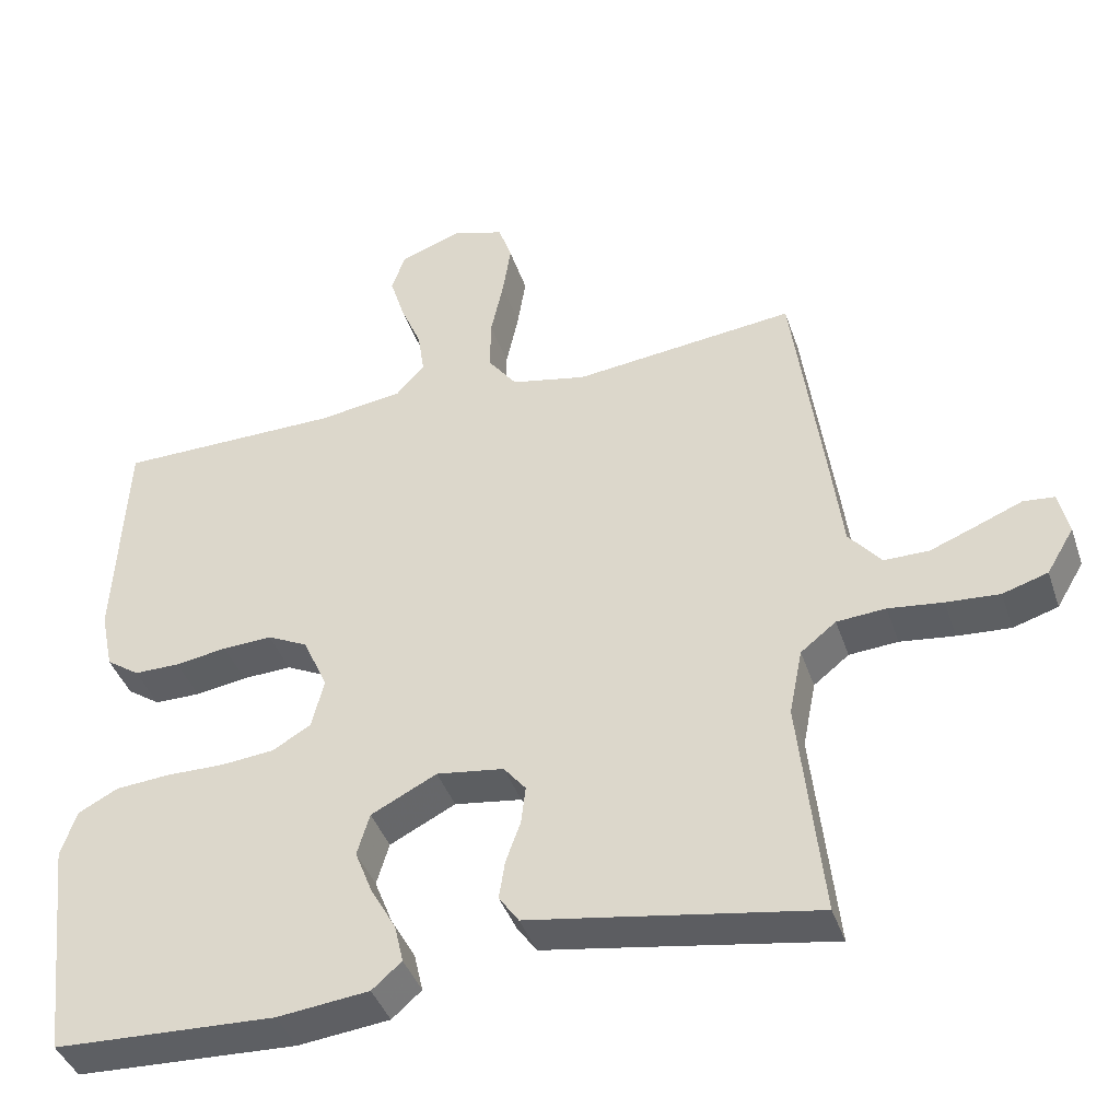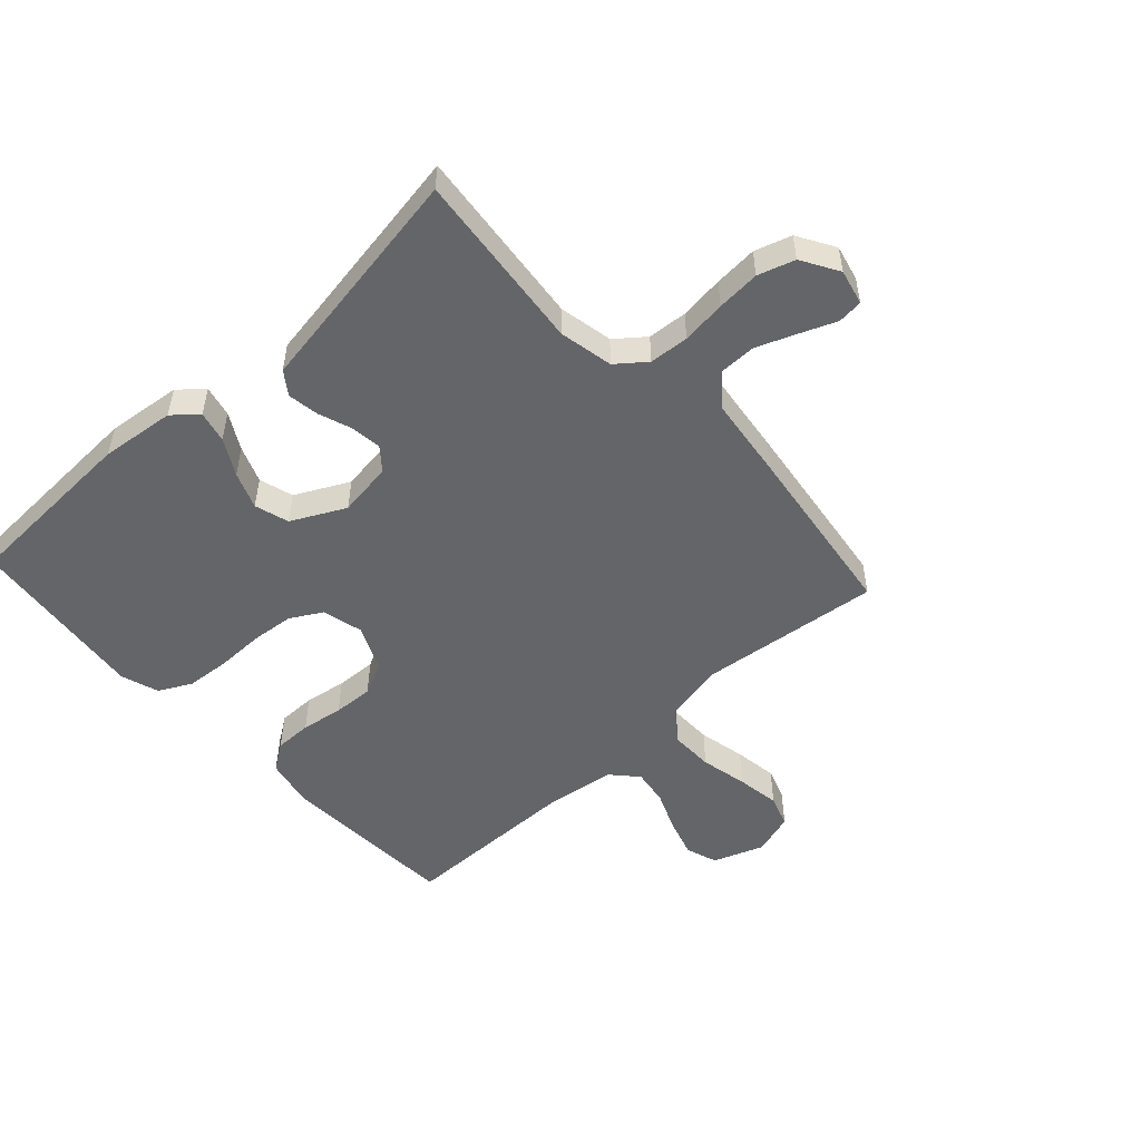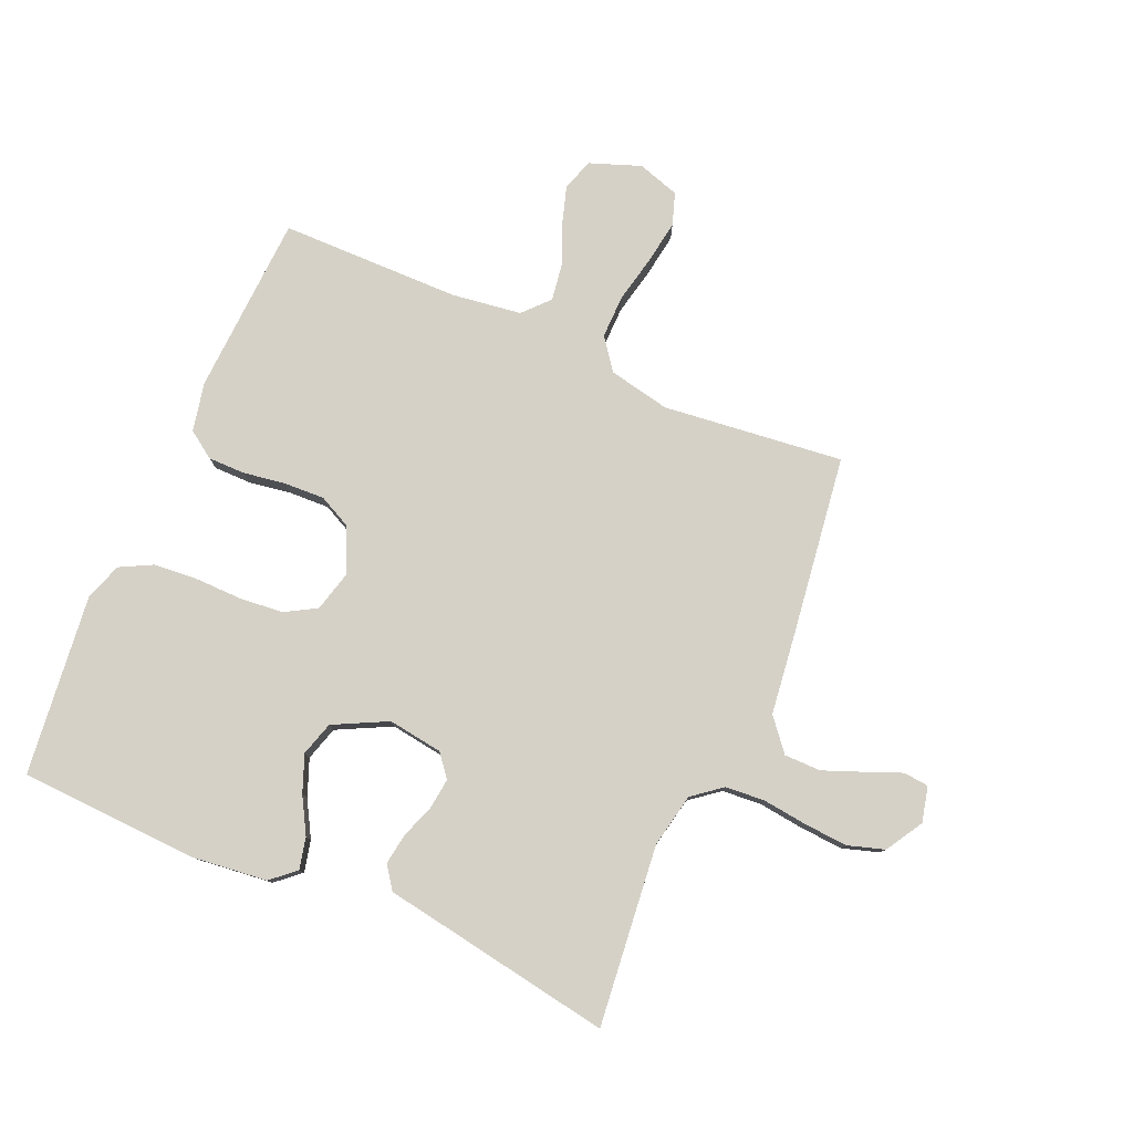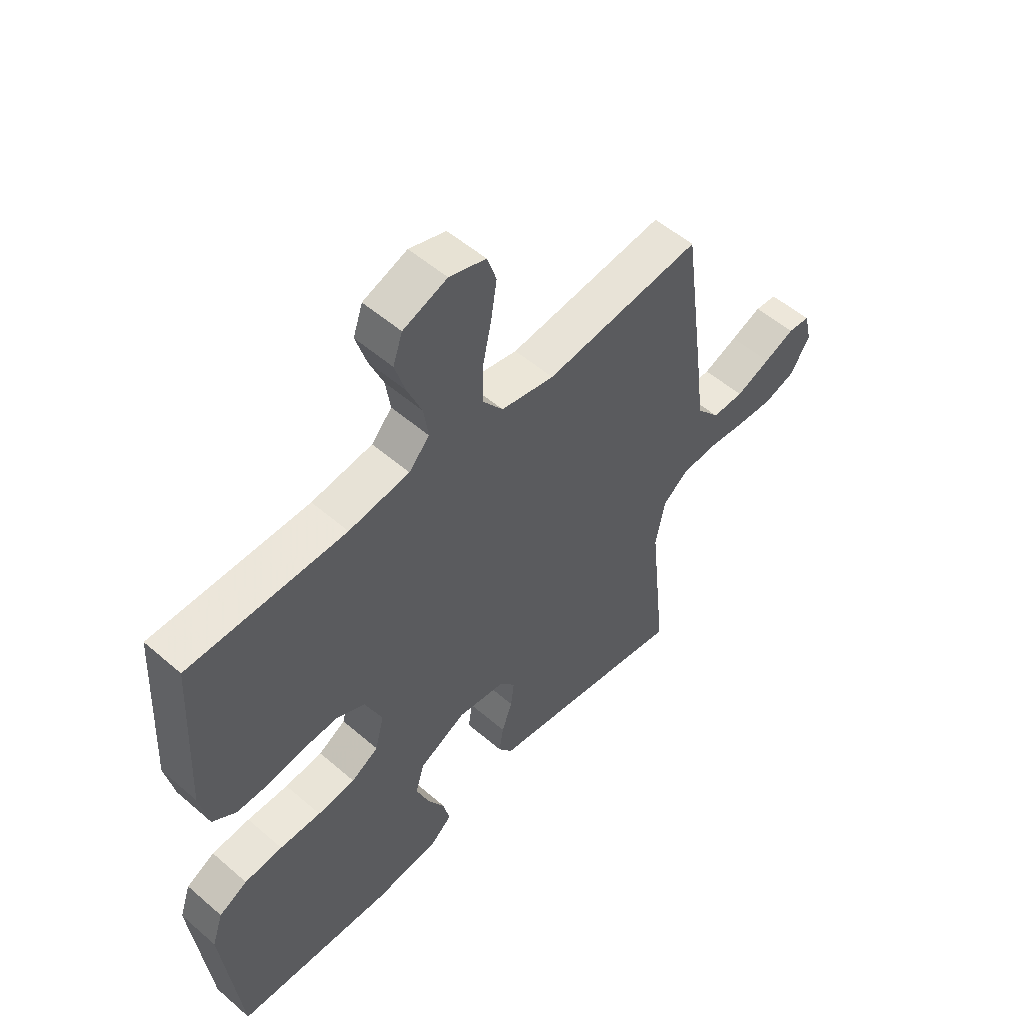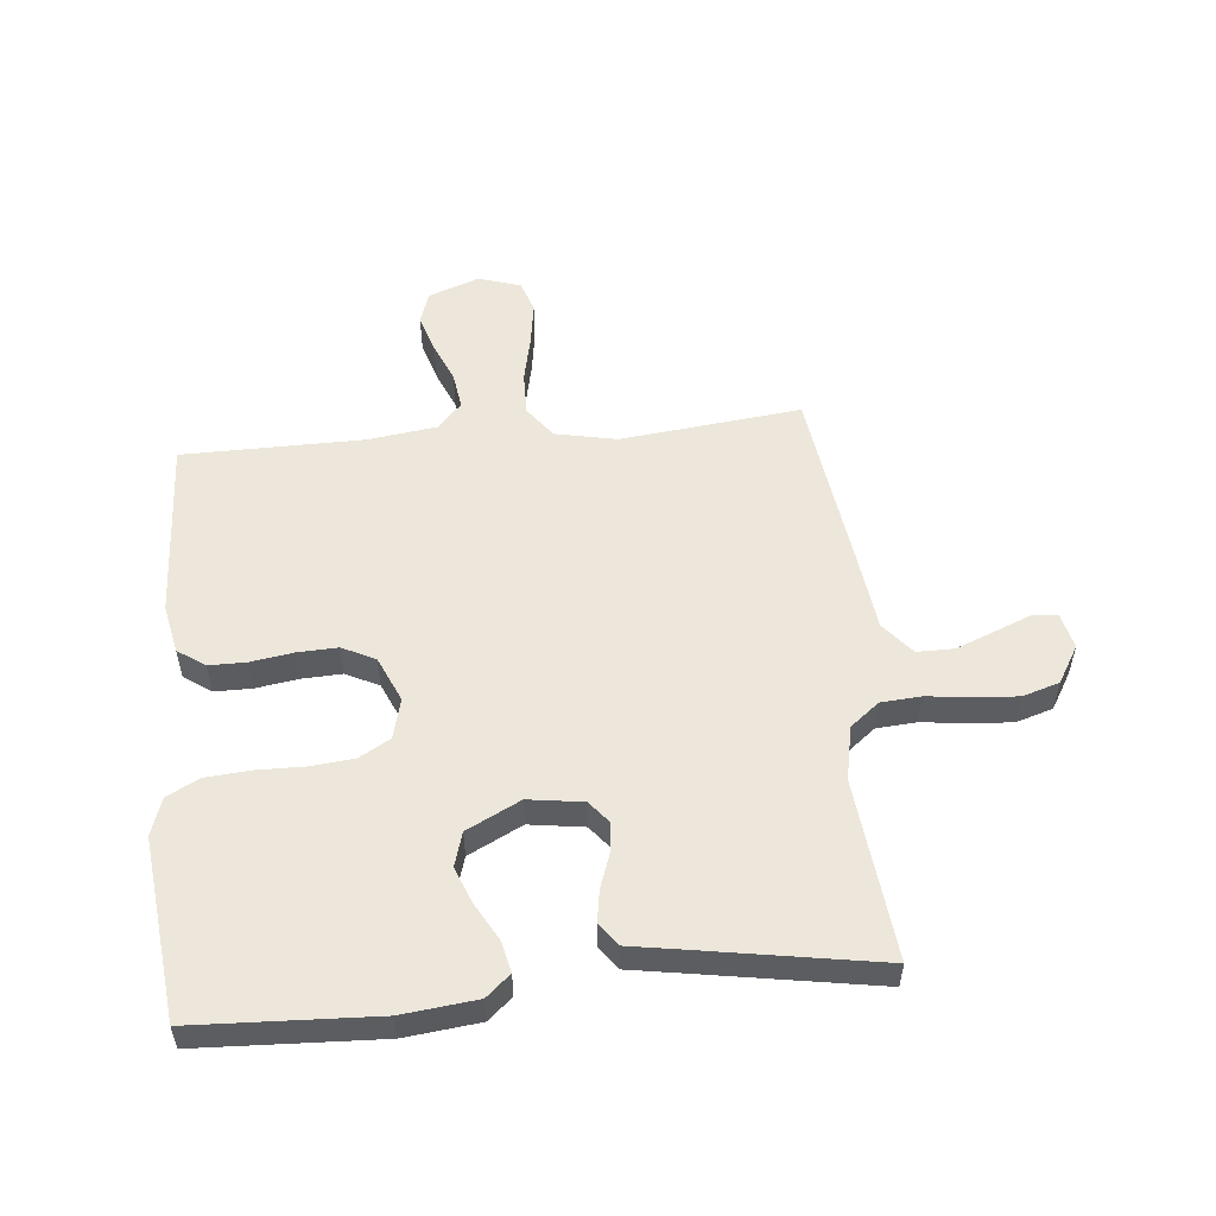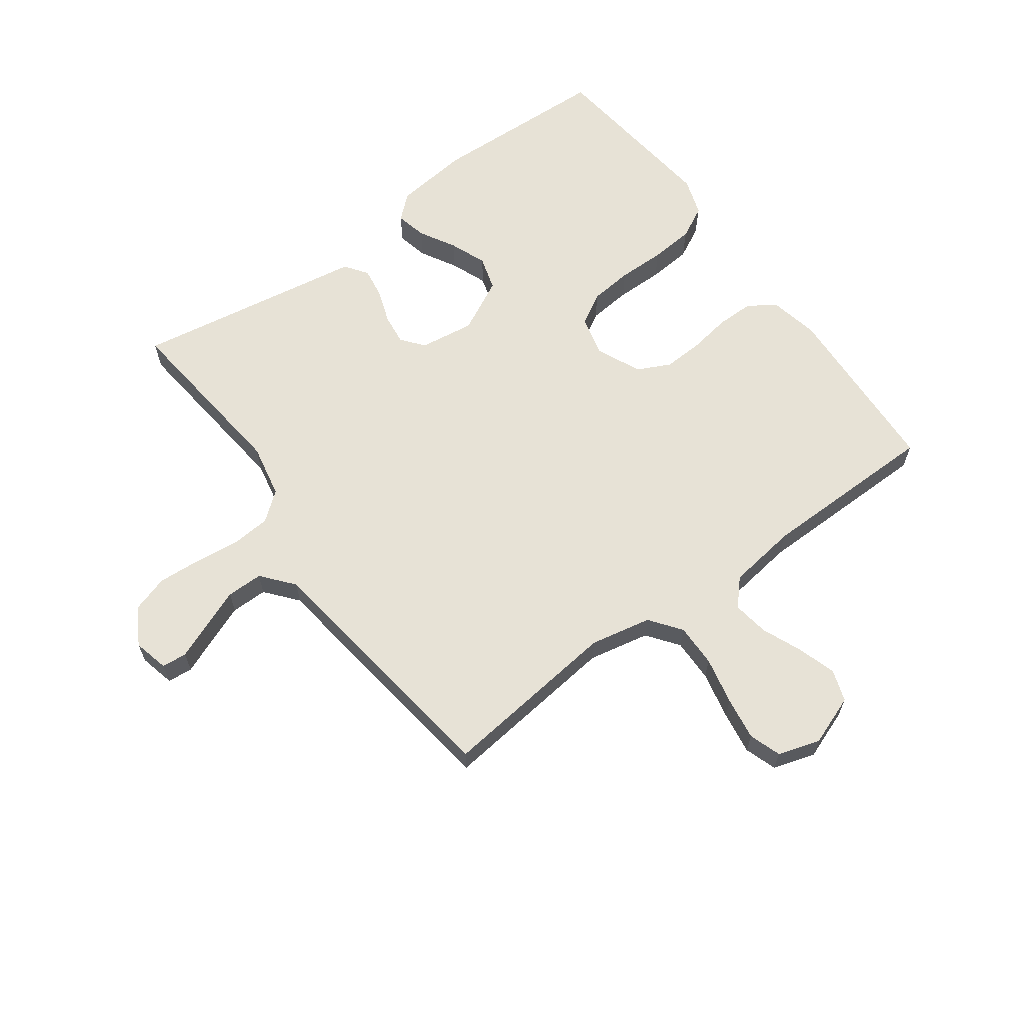
<metadata>
{"format":"obj","ext":"obj","renderer":"f3d","projection":"perspective","resolution":1024,"background":"white","views":[{"elev":-40.9,"azim":-162.0,"up":"+Z"},{"elev":-51.6,"azim":-137.5,"up":"+Y"},{"elev":79.2,"azim":-156.5,"up":"+Y"},{"elev":53.4,"azim":132.7,"up":"+Z"},{"elev":54.1,"azim":174.6,"up":"+Y"},{"elev":63.7,"azim":-36.2,"up":"+Y"}]}
</metadata>
<code>
v -0.5 0.07 0.5
v -0.2 0.07 0.466
v -0.098 0.07 0.487
v -0.059 0.07 0.539
v -0.06 0.07 0.611
v -0.077 0.07 0.69
v -0.088 0.07 0.762
v -0.07 0.07 0.815
v 0 0.07 0.837
v 0.084 0.07 0.806
v 0.102 0.07 0.753
v 0.082 0.07 0.689
v 0.054 0.07 0.622
v 0.045 0.07 0.562
v 0.084 0.07 0.519
v 0.2 0.07 0.503
v 0.5 0.07 0.5
v 0.515 0.07 0.2
v 0.498 0.07 0.119
v 0.453 0.07 0.088
v 0.391 0.07 0.088
v 0.321 0.07 0.099
v 0.254 0.07 0.102
v 0.199 0.07 0.075
v 0.166 0.07 0
v 0.183 0.07 -0.067
v 0.235 0.07 -0.097
v 0.307 0.07 -0.104
v 0.386 0.07 -0.103
v 0.459 0.07 -0.109
v 0.513 0.07 -0.137
v 0.534 0.07 -0.2
v 0.5 0.07 -0.5
v 0.2 0.07 -0.513
v 0.076 0.07 -0.499
v 0.036 0.07 -0.464
v 0.048 0.07 -0.412
v 0.082 0.07 -0.352
v 0.106 0.07 -0.291
v 0.089 0.07 -0.234
v 0 0.07 -0.189
v -0.091 0.07 -0.202
v -0.121 0.07 -0.239
v -0.115 0.07 -0.29
v -0.095 0.07 -0.346
v -0.087 0.07 -0.398
v -0.114 0.07 -0.436
v -0.2 0.07 -0.45
v -0.5 0.07 -0.5
v -0.468 0.07 -0.2
v -0.486 0.07 -0.11
v -0.534 0.07 -0.072
v -0.6 0.07 -0.067
v -0.674 0.07 -0.076
v -0.746 0.07 -0.081
v -0.807 0.07 -0.062
v -0.844 0.07 0
v -0.83 0.07 0.059
v -0.788 0.07 0.063
v -0.729 0.07 0.039
v -0.663 0.07 0.013
v -0.602 0.07 0.013
v -0.558 0.07 0.066
v -0.541 0.07 0.2
v -0.5 0 0.5
v -0.2 0 0.466
v -0.098 0 0.487
v -0.059 0 0.539
v -0.06 0 0.611
v -0.077 0 0.69
v -0.088 0 0.762
v -0.07 0 0.815
v 0 0 0.837
v 0.084 0 0.806
v 0.102 0 0.753
v 0.082 0 0.689
v 0.054 0 0.622
v 0.045 0 0.562
v 0.084 0 0.519
v 0.2 0 0.503
v 0.5 0 0.5
v 0.515 0 0.2
v 0.498 0 0.119
v 0.453 0 0.088
v 0.391 0 0.088
v 0.321 0 0.099
v 0.254 0 0.102
v 0.199 0 0.075
v 0.166 0 0
v 0.183 0 -0.067
v 0.235 0 -0.097
v 0.307 0 -0.104
v 0.386 0 -0.103
v 0.459 0 -0.109
v 0.513 0 -0.137
v 0.534 0 -0.2
v 0.5 0 -0.5
v 0.2 0 -0.513
v 0.076 0 -0.499
v 0.036 0 -0.464
v 0.048 0 -0.412
v 0.082 0 -0.352
v 0.106 0 -0.291
v 0.089 0 -0.234
v 0 0 -0.189
v -0.091 0 -0.202
v -0.121 0 -0.239
v -0.115 0 -0.29
v -0.095 0 -0.346
v -0.087 0 -0.398
v -0.114 0 -0.436
v -0.2 0 -0.45
v -0.5 0 -0.5
v -0.468 0 -0.2
v -0.486 0 -0.11
v -0.534 0 -0.072
v -0.6 0 -0.067
v -0.674 0 -0.076
v -0.746 0 -0.081
v -0.807 0 -0.062
v -0.844 0 0
v -0.83 0 0.059
v -0.788 0 0.063
v -0.729 0 0.039
v -0.663 0 0.013
v -0.602 0 0.013
v -0.558 0 0.066
v -0.541 0 0.2
f 63 64 1 2
f 62 63 2 3
f 57 58 59 60
f 57 60 61
f 56 57 61 62
f 53 54 55 56
f 48 49 50
f 48 50 51
f 47 48 51
f 44 45 46 47
f 43 44 47 51
f 42 43 51 52
f 35 36 37 38
f 35 38 39
f 34 35 39
f 33 34 39 40
f 31 32 33 40
f 28 29 30 31
f 27 28 31 40
f 19 20 21 22
f 19 22 23
f 16 17 18 19
f 15 16 19 23
f 14 15 23 24
f 10 11 12 13
f 8 9 10 13
f 8 13 14
f 5 6 7 8
f 5 8 14 24
f 53 56 62
f 52 53 62 3
f 41 42 52 3
f 26 27 40 41
f 25 26 41 3
f 4 5 24 25
f 3 4 25
f 66 65 128 127
f 67 66 127 126
f 124 123 122 121
f 125 124 121
f 126 125 121 120
f 120 119 118 117
f 114 113 112
f 115 114 112
f 115 112 111
f 111 110 109 108
f 115 111 108 107
f 116 115 107 106
f 102 101 100 99
f 103 102 99
f 103 99 98
f 104 103 98 97
f 104 97 96 95
f 95 94 93 92
f 104 95 92 91
f 86 85 84 83
f 87 86 83
f 83 82 81 80
f 87 83 80 79
f 88 87 79 78
f 77 76 75 74
f 77 74 73 72
f 78 77 72
f 72 71 70 69
f 88 78 72 69
f 126 120 117
f 67 126 117 116
f 67 116 106 105
f 105 104 91 90
f 67 105 90 89
f 89 88 69 68
f 89 68 67
f 1 65 66 2
f 2 66 67 3
f 3 67 68 4
f 4 68 69 5
f 5 69 70 6
f 6 70 71 7
f 7 71 72 8
f 8 72 73 9
f 9 73 74 10
f 10 74 75 11
f 11 75 76 12
f 12 76 77 13
f 13 77 78 14
f 14 78 79 15
f 15 79 80 16
f 16 80 81 17
f 17 81 82 18
f 18 82 83 19
f 19 83 84 20
f 20 84 85 21
f 21 85 86 22
f 22 86 87 23
f 23 87 88 24
f 24 88 89 25
f 25 89 90 26
f 26 90 91 27
f 27 91 92 28
f 28 92 93 29
f 29 93 94 30
f 30 94 95 31
f 31 95 96 32
f 32 96 97 33
f 33 97 98 34
f 34 98 99 35
f 35 99 100 36
f 36 100 101 37
f 37 101 102 38
f 38 102 103 39
f 39 103 104 40
f 40 104 105 41
f 41 105 106 42
f 42 106 107 43
f 43 107 108 44
f 44 108 109 45
f 45 109 110 46
f 46 110 111 47
f 47 111 112 48
f 48 112 113 49
f 49 113 114 50
f 50 114 115 51
f 51 115 116 52
f 52 116 117 53
f 53 117 118 54
f 54 118 119 55
f 55 119 120 56
f 56 120 121 57
f 57 121 122 58
f 58 122 123 59
f 59 123 124 60
f 60 124 125 61
f 61 125 126 62
f 62 126 127 63
f 63 127 128 64
f 64 128 65 1

</code>
